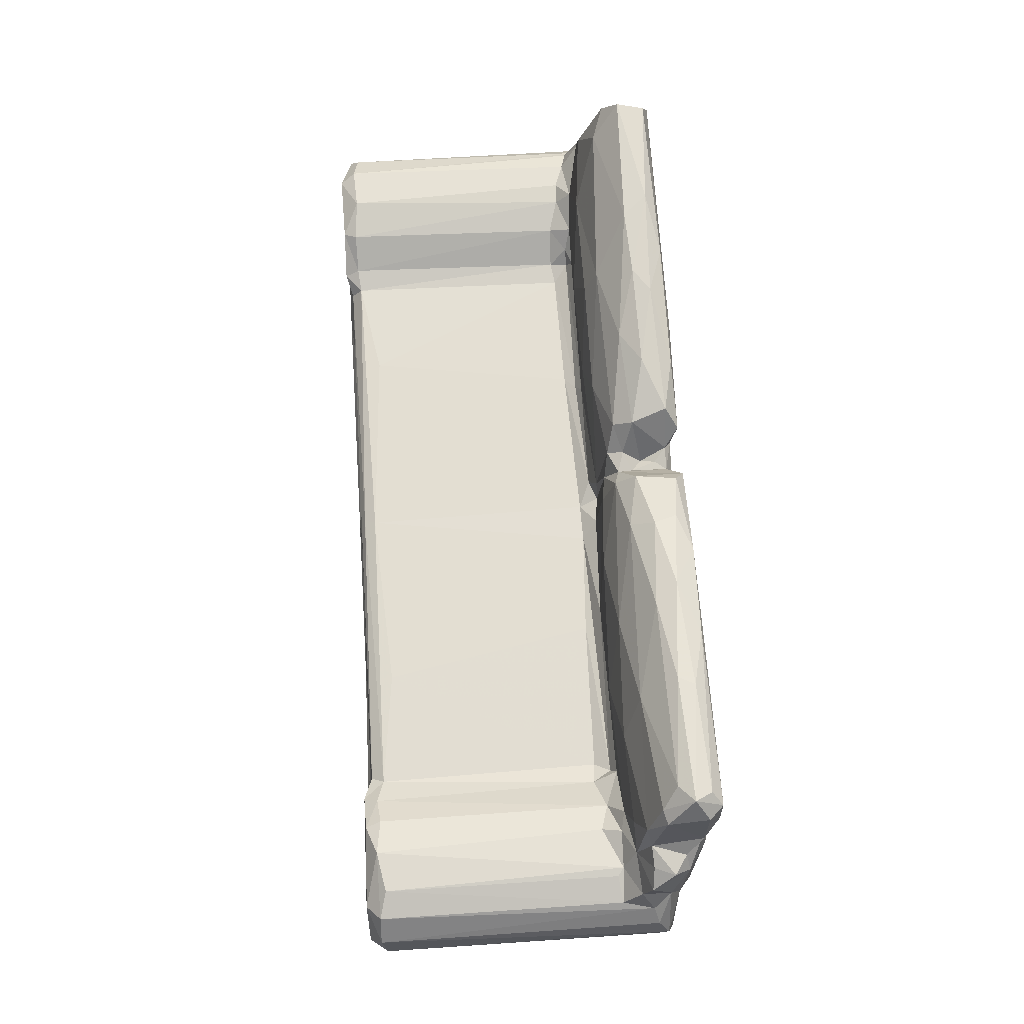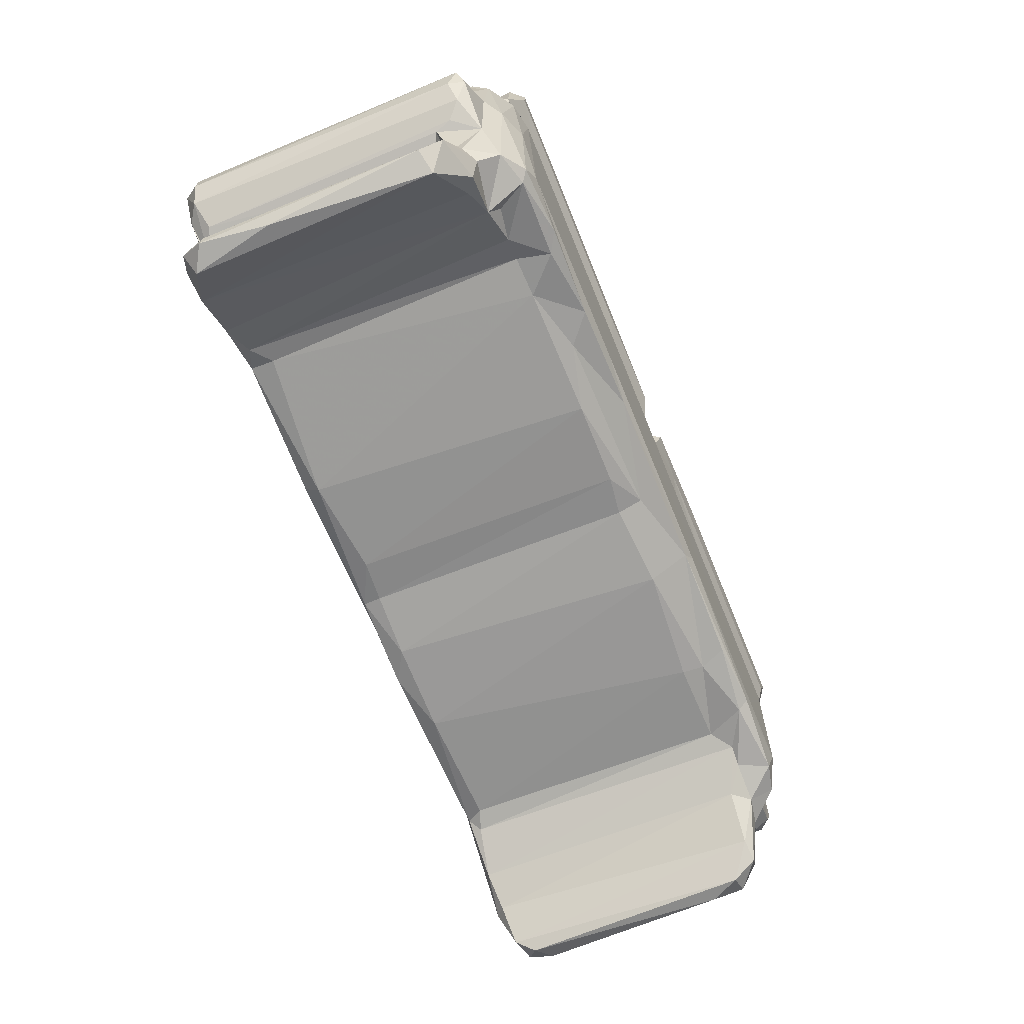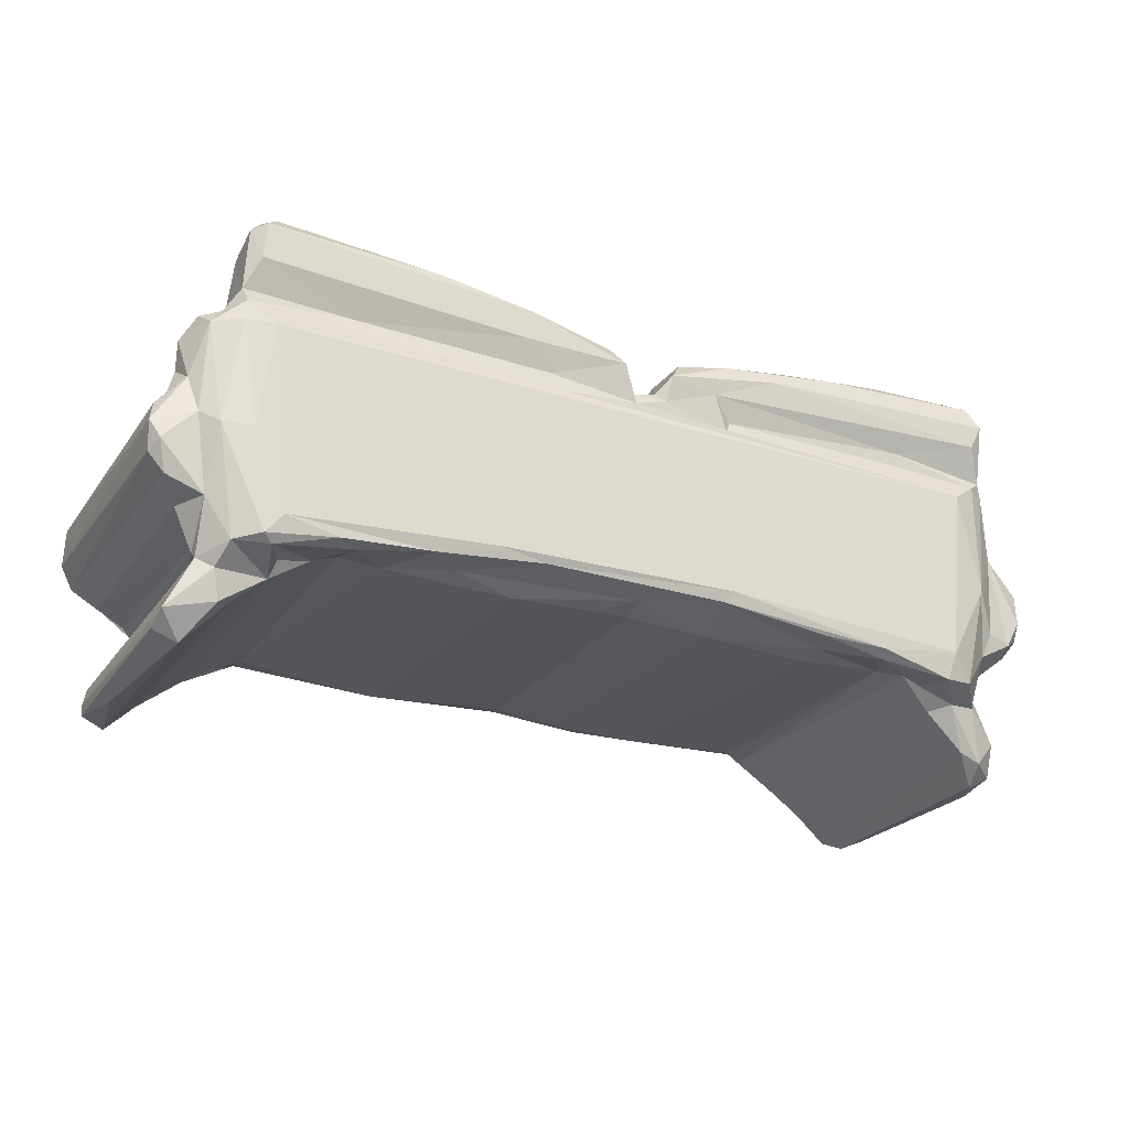
<metadata>
{"format":"obj","ext":"obj","renderer":"f3d","projection":"perspective","resolution":1024,"background":"white","views":[{"elev":67.4,"azim":86.3,"up":"+Z"},{"elev":-68.3,"azim":112.3,"up":"+Z"},{"elev":-25.0,"azim":152.9,"up":"+Z"}]}
</metadata>
<code>
v -0.4454 -0.2086 -0.1969
v -0.4581 -0.1895 -0.2068
v -0.4787 -0.2039 -0.1855
v -0.4545 -0.2231 -0.1491
v -0.4272 -0.2236 -0.1612
v -0.4147 -0.2136 -0.1649
v -0.4719 -0.2052 -0.164
v -0.453 -0.2169 -0.1323
v -0.5011 -0.2217 -0.02885
v -0.504 -0.2054 -0.04807
v -0.4779 -0.2239 -0.04881
v -0.5137 -0.2005 -0.01653
v -0.5085 -0.2107 0.01002
v -0.4777 -0.2084 -0.07036
v -0.4222 -0.221 -0.08153
v -0.4382 -0.2075 -0.08626
v -0.4541 -0.2218 0.008861
v -0.4617 -0.2227 0.03755
v -0.4335 -0.2163 -0.01411
v -0.3821 -0.2182 -0.1385
v -0.4337 -0.2143 -0.1114
v -0.4296 -0.2128 -0.09756
v -0.394 -0.2239 -0.07718
v -0.3264 -0.2242 -0.08483
v -0.3256 -0.22 -0.1006
v -0.3233 -0.2168 -0.05405
v -0.3249 -0.2161 -0.007075
v -0.4784 -0.175 -0.1989
v -0.4729 0.0295 -0.2053
v -0.4797 0.06306 -0.1941
v -0.4723 0.0842 -0.1639
v -0.4563 0.06083 -0.2068
v -0.4289 0.08546 -0.1791
v -0.4451 0.09312 -0.1213
v -0.4487 0.06035 -0.1272
v -0.4909 0.09275 -0.06228
v -0.5138 0.09618 -0.01586
v -0.5079 0.1032 0.0123
v -0.5071 0.0965 -0.04131
v -0.4638 0.05793 -0.07714
v -0.4347 0.04872 -0.08804
v -0.4305 0.05577 -0.1064
v -0.3359 -0.2092 -0.1111
v -0.3137 -0.2013 -0.1067
v -0.1824 -0.2038 -0.1126
v -0.1182 -0.2224 -0.1066
v -0.3456 -0.2227 0.006766
v -0.3475 -0.2073 0.01544
v -0.3238 -0.205 0.006834
v -0.2422 -0.2163 -0.06592
v -0.04959 -0.2232 -0.09294
v -0.08624 -0.2175 -0.07897
v -0.05861 -0.2166 -0.05467
v -0.3866 0.08816 -0.1411
v -0.3429 0.1081 -0.1144
v -0.3214 0.09015 -0.1068
v -0.2306 0.08894 -0.1116
v -0.083 -0.2026 -0.1109
v -0.01535 -0.2113 0.002529
v -0.01603 -0.22 -0.1005
v -0.004841 -0.2158 -0.006483
v 0.0001655 -0.2162 -0.05898
v -0.1069 0.09782 -0.1118
v -0.0195 0.09099 -0.1046
v -0.01428 -0.2006 -0.1039
v -0.4694 -0.2065 0.04687
v -0.4994 -0.2019 0.02612
v -0.3892 -0.2214 0.03397
v -0.4232 -0.204 0.05076
v -0.3821 -0.2074 0.03917
v -0.4889 0.08784 0.03632
v -0.4836 0.06023 0.04009
v -0.4614 0.05454 0.04923
v -0.4102 0.0439 0.04885
v -0.3771 0.03385 0.03698
v -0.4335 0.04502 0.05109
v -0.2169 -0.1861 0.009395
v -0.3194 0.03647 0.007606
v -0.3431 0.03299 0.01208
v -0.1829 0.03844 0.009764
v -0.009107 -0.1991 0.009358
v -0.01385 0.04414 0.009335
v -0.4502 0.08764 -0.1893
v -0.4376 0.101 -0.133
v -0.4543 0.07745 -0.0928
v -0.5041 0.1099 -0.02358
v -0.4884 0.109 -0.0529
v -0.4496 0.1108 -0.07398
v -0.4604 0.1151 -0.04623
v -0.4665 0.1148 0.04297
v -0.4344 0.1381 -0.00876
v -0.4051 0.1071 -0.1362
v -0.4114 0.1327 -0.1199
v -0.364 0.107 -0.1219
v -0.3779 0.1404 -0.1235
v -0.3862 0.1462 -0.0936
v -0.3007 0.1323 -0.1127
v -0.2961 0.1442 -0.1055
v -0.2352 0.1119 -0.1065
v -0.225 0.14 -0.1029
v -0.1154 0.1462 -0.07893
v -0.1023 0.141 -0.0905
v -0.01737 0.1182 -0.09764
v 0.09505 0.1418 -0.09067
v -0.4761 0.07317 0.07033
v -0.4768 0.09041 0.1052
v -0.451 0.07877 0.1175
v -0.4549 0.1254 0.1109
v -0.4474 0.1317 0.1267
v -0.4094 0.06 0.0667
v -0.37 0.05723 0.04906
v -0.352 0.05135 0.03079
v -0.4441 0.07124 0.1314
v -0.2661 0.05391 0.08642
v -0.3588 0.06289 0.127
v -0.4459 0.09722 0.1933
v -0.4112 0.08501 0.1854
v -0.4352 0.1364 0.1173
v -0.4428 0.1511 0.1884
v -0.3309 0.1379 0.1354
v -0.33 0.1367 0.1203
v -0.4335 0.1135 0.2181
v -0.4303 0.1436 0.2119
v -0.2897 0.1097 0.2093
v -0.3107 0.1356 0.2124
v -0.4053 0.1461 0.09514
v -0.4293 0.1499 0.1615
v -0.1676 0.1519 0.1744
v -0.2453 0.1479 0.1977
v -0.338 0.05185 0.01709
v -0.3326 0.05777 0.03019
v -0.1593 0.05649 0.02829
v -0.2382 0.07545 0.1654
v -0.2372 0.06282 0.1351
v -0.1188 0.1387 0.1189
v -0.168 0.05038 0.01676
v -0.1564 0.05554 0.08753
v -0.1156 0.06291 0.1199
v -0.1503 0.09356 0.1808
v -0.2192 0.1133 0.2035
v -0.1951 0.1315 0.2018
v -0.09664 0.1486 0.143
v -0.1116 0.1439 0.1047
v -0.1133 0.1485 0.1795
v -0.02678 0.06315 0.04683
v -0.05419 0.07968 0.1471
v -0.1141 0.1153 0.1873
v -0.04069 0.05619 0.01948
v -0.01881 0.06413 0.01956
v -0.01309 0.06908 0.09439
v -0.03227 0.07273 0.1196
v -0.04865 0.1003 0.1622
v -0.05866 0.1378 0.1723
v -0.02735 0.08943 0.1298
v -0.004805 0.08297 0.1268
v -0.00879 0.09958 0.1196
v -0.02137 0.1097 0.1161
v -0.01567 0.125 0.1245
v -0.02949 0.1374 0.1315
v -0.00534 0.1372 0.1257
v -0.04401 0.1516 0.151
v -0.0395 0.1449 0.1225
v -0.004419 0.1438 0.1115
v 0.05721 -0.2161 -0.07383
v 0.1362 -0.2079 -0.1133
v 0.1392 -0.2231 -0.1034
v 0.2371 -0.2194 -0.0784
v 0.2144 -0.2158 -0.06165
v 0.3406 -0.2169 -0.04712
v 0.3147 -0.2167 -0.01699
v 0.03184 -0.1967 -0.1093
v 0.02287 0.09675 -0.1083
v 0.1138 0.09778 -0.1131
v 0.2892 -0.2192 -0.1018
v 0.297 -0.2147 -0.001956
v 0.3116 -0.2101 -0.1115
v 0.3077 -0.2241 -0.08012
v 0.3443 -0.2194 -0.1305
v 0.3787 -0.2254 -0.1168
v 0.3038 -0.201 0.007744
v 0.3223 -0.2232 0.008796
v 0.2897 -0.1928 -0.1069
v 0.2511 0.09607 -0.1092
v 0.3187 0.09537 -0.1157
v 0.3586 0.08944 -0.1402
v 0.2941 0.09478 -0.1063
v 0.3904 -0.2198 -0.1662
v 0.4252 -0.2028 -0.2027
v 0.4429 -0.2137 -0.178
v 0.4209 -0.2237 -0.156
v 0.3754 -0.2237 -0.07139
v 0.4276 -0.2184 -0.1344
v 0.4033 -0.2187 -0.1036
v 0.4048 -0.2147 -0.09327
v 0.4081 -0.2097 -0.1112
v 0.4122 -0.2129 -0.08506
v 0.4451 -0.2239 0.02403
v 0.4207 -0.2172 -0.01609
v 0.4518 -0.2215 -0.05551
v 0.4445 -0.2061 -0.1617
v 0.4445 -0.2006 -0.0745
v 0.4733 -0.223 -0.01676
v 0.4708 -0.209 -0.05501
v 0.4843 -0.2054 -0.03211
v 0.4819 -0.2098 0.01021
v 0.3891 0.0807 -0.1655
v 0.4293 0.06045 -0.207
v 0.4521 -0.1878 -0.1975
v 0.444 -0.1131 -0.2071
v 0.4533 -0.1844 -0.1867
v 0.4543 0.05456 -0.195
v 0.403 0.05864 -0.09854
v 0.4115 0.05203 -0.08639
v 0.4077 0.04772 -0.1118
v 0.4242 0.05597 -0.1292
v 0.4862 0.1033 -0.0104
v 0.4287 0.08904 -0.1332
v 0.4662 0.09766 -0.05942
v 0.4453 0.06529 -0.07424
v 0.4509 0.08305 -0.07095
v 0.4807 0.09168 0.01346
v 0.4824 0.09281 -0.038
v 0.1831 -0.1868 0.009558
v 0.02697 0.04466 0.01017
v 0.1384 0.03878 0.01002
v 0.3609 -0.2208 0.03399
v 0.3289 -0.2082 0.02204
v 0.2992 0.03566 0.007995
v 0.356 -0.2046 0.03901
v 0.3211 0.03291 0.01585
v 0.3542 0.04406 0.03875
v 0.3929 -0.2092 0.05012
v 0.4346 -0.2013 0.04833
v 0.4615 -0.2086 0.03612
v 0.3823 0.03576 0.04817
v 0.4258 0.05529 0.05101
v 0.4344 0.04888 0.04862
v 0.4678 0.08625 0.03087
v 0.4607 0.05293 0.03721
v 0.1814 0.1151 -0.105
v 0.2111 0.1408 -0.1021
v 0.1472 0.1462 -0.08455
v 0.2868 0.1313 -0.1125
v 0.3543 0.1015 -0.1255
v 0.371 0.1334 -0.1256
v 0.3832 0.1461 0.09664
v 0.3085 0.1436 -0.11
v 0.3647 0.1462 -0.09948
v 0.4046 0.09214 -0.1731
v 0.4525 0.07974 -0.1832
v 0.4128 0.09971 -0.1438
v 0.3814 0.1411 -0.1191
v 0.4165 0.0693 -0.109
v 0.4295 0.0786 -0.1245
v 0.4062 0.1228 -0.124
v 0.4309 0.1114 -0.07958
v 0.427 0.1323 -0.01185
v 0.445 0.1181 0.001219
v 0.4761 0.1096 -0.02953
v 0.3979 0.1444 -0.01434
v 0.01097 0.06049 0.02356
v 0.01682 0.06432 0.09883
v 0.124 0.05603 0.02844
v 0.09608 0.05874 0.1067
v 0.01444 0.07711 0.1399
v 0.01726 0.09843 0.1626
v 0.01164 0.152 0.1498
v 0.02468 0.1418 0.1679
v 0.07631 0.08681 0.1674
v 0.08316 0.1118 0.1862
v 0.07527 0.1356 0.1848
v 0.2386 0.054 0.0897
v 0.1809 0.06639 0.1453
v 0.1791 0.1033 0.1971
v 0.09266 0.1399 0.1236
v 0.08252 0.143 0.1052
v 0.1577 0.1266 0.2019
v 0.1155 0.1505 0.1826
v 0.1221 0.1503 0.1504
v 0.2997 0.1353 0.1292
v 0.3096 0.0521 0.01732
v 0.2757 0.07928 0.1754
v 0.3019 0.06211 0.1284
v 0.315 0.05828 0.03161
v 0.3677 0.06023 0.06415
v 0.3993 0.09009 0.1913
v 0.4115 0.1358 0.1207
v 0.2147 0.1475 0.1985
v 0.2665 0.1162 0.2123
v 0.275 0.1339 0.2121
v 0.3804 0.1052 0.211
v 0.399 0.121 0.2192
v 0.3896 0.1388 0.215
v 0.404 0.1503 0.1627
v 0.4008 0.15 0.2027
v 0.3877 0.05606 0.05911
v 0.3917 0.06577 0.1137
v 0.4161 0.06865 0.0767
v 0.4581 0.07225 0.06263
v 0.4401 0.08346 0.1065
v 0.4098 0.07553 0.152
v 0.4176 0.1353 0.1325
v 0.4188 0.08192 0.1176
v 0.4296 0.1179 0.1134
v 0.4138 0.09411 0.1872
v 0.413 0.1404 0.09761
v 0.4141 0.1359 0.1986
v 0.4542 0.1049 0.04165
v 0.4602 0.08125 0.09145
v 0.4417 0.1215 0.09714
v 0.4493 0.1049 0.109
f 1 3 2
f 3 1 4
f 1 5 4
f 1 6 5
f 3 8 7
f 3 4 8
f 9 10 11
f 9 12 10
f 9 13 12
f 10 14 11
f 15 11 14
f 14 16 15
f 9 11 17
f 9 17 18
f 11 19 17
f 5 6 20
f 8 4 21
f 21 4 22
f 16 22 15
f 4 5 23
f 4 23 22
f 22 23 15
f 5 20 24
f 5 24 23
f 20 25 24
f 15 23 11
f 23 19 11
f 23 26 19
f 3 28 2
f 28 29 2
f 28 3 30
f 29 28 30
f 3 7 31
f 29 32 2
f 1 33 6
f 2 32 1
f 7 8 31
f 31 8 34
f 10 36 14
f 34 8 35
f 10 12 37
f 12 13 37
f 37 13 38
f 10 37 39
f 14 40 16
f 14 36 40
f 16 41 22
f 8 42 35
f 21 22 42
f 8 21 42
f 22 41 42
f 25 20 43
f 25 43 44
f 25 44 45
f 25 46 24
f 23 24 26
f 47 19 27
f 48 47 49
f 47 27 49
f 26 24 50
f 25 45 46
f 46 51 24
f 24 51 50
f 26 53 19
f 19 53 27
f 20 55 43
f 54 55 20
f 43 56 44
f 43 55 56
f 51 52 50
f 46 45 58
f 52 53 50
f 50 53 26
f 27 59 49
f 46 58 60
f 51 46 60
f 53 61 27
f 27 61 59
f 52 62 53
f 52 51 62
f 62 61 53
f 45 63 58
f 60 58 65
f 58 64 65
f 18 13 9
f 13 66 67
f 13 18 66
f 17 68 18
f 17 47 68
f 68 70 69
f 17 19 47
f 70 68 48
f 67 66 71
f 13 67 38
f 71 66 72
f 72 66 73
f 18 69 66
f 18 68 69
f 69 70 74
f 66 76 73
f 66 69 76
f 76 69 74
f 74 70 75
f 68 47 48
f 70 48 75
f 49 77 78
f 48 79 75
f 48 49 79
f 79 49 78
f 49 81 77
f 49 59 81
f 77 81 80
f 80 81 82
f 30 3 31
f 30 32 29
f 30 31 83
f 32 30 83
f 83 31 84
f 1 32 33
f 32 83 33
f 39 36 10
f 84 31 34
f 39 37 86
f 39 87 36
f 39 86 87
f 37 38 86
f 40 36 85
f 36 87 88
f 36 88 85
f 88 87 89
f 87 90 89
f 87 86 90
f 89 91 88
f 16 40 41
f 33 54 6
f 6 54 20
f 35 42 85
f 40 85 41
f 41 85 42
f 35 85 34
f 83 84 92
f 83 92 33
f 84 93 92
f 34 85 88
f 34 93 84
f 34 88 93
f 33 92 54
f 92 93 95
f 54 92 94
f 92 95 94
f 88 91 93
f 93 96 95
f 93 91 96
f 44 56 57
f 54 94 55
f 94 95 97
f 94 97 55
f 56 55 97
f 56 97 99
f 44 57 45
f 99 97 100
f 56 99 57
f 57 99 63
f 95 98 97
f 95 96 98
f 97 98 100
f 98 96 101
f 100 98 102
f 45 57 63
f 63 99 102
f 99 100 102
f 63 102 103
f 63 64 58
f 64 63 103
f 98 101 102
f 102 101 104
f 38 67 71
f 105 106 72
f 72 73 105
f 86 38 90
f 71 90 38
f 89 90 91
f 90 108 91
f 71 72 90
f 72 106 90
f 90 106 108
f 105 107 106
f 106 107 108
f 76 74 110
f 74 75 111
f 75 112 111
f 76 110 73
f 73 110 105
f 105 110 113
f 74 111 110
f 111 114 110
f 107 105 113
f 110 115 113
f 113 116 107
f 113 117 116
f 107 109 108
f 108 109 118
f 107 116 109
f 109 116 119
f 110 114 115
f 113 115 117
f 118 109 120
f 118 120 121
f 116 117 122
f 122 123 119
f 116 122 119
f 122 125 123
f 91 126 96
f 108 118 91
f 91 118 126
f 109 119 127
f 109 127 120
f 119 129 128
f 123 129 119
f 123 125 129
f 130 112 79
f 79 112 75
f 79 78 130
f 77 80 78
f 112 131 111
f 130 131 112
f 131 114 111
f 130 132 131
f 131 132 114
f 115 133 117
f 115 134 133
f 78 136 130
f 78 80 136
f 130 136 132
f 114 132 137
f 114 134 115
f 114 137 134
f 137 138 134
f 117 124 122
f 122 124 125
f 117 133 124
f 124 140 125
f 140 141 125
f 133 139 124
f 124 139 140
f 126 118 121
f 127 119 128
f 121 120 135
f 120 127 142
f 142 127 128
f 126 121 143
f 125 141 129
f 129 144 128
f 141 144 129
f 132 145 137
f 134 138 133
f 146 139 133
f 138 146 133
f 80 148 136
f 80 82 148
f 82 149 148
f 136 148 132
f 132 148 145
f 148 149 145
f 145 149 150
f 137 145 138
f 138 151 146
f 139 152 147
f 146 152 139
f 147 152 153
f 145 151 138
f 145 150 151
f 151 155 154
f 151 150 155
f 154 155 156
f 154 152 146
f 151 154 146
f 156 157 154
f 158 159 157
f 158 160 159
f 152 159 153
f 159 161 153
f 154 157 152
f 157 159 152
f 140 147 141
f 140 139 147
f 141 147 153
f 101 96 126
f 135 120 142
f 143 121 135
f 143 135 142
f 126 143 163
f 163 143 162
f 143 142 162
f 162 142 161
f 142 128 161
f 128 144 161
f 144 153 161
f 163 162 160
f 160 162 159
f 162 161 159
f 141 153 144
f 51 164 62
f 60 166 51
f 51 166 164
f 165 166 60
f 166 167 164
f 164 167 168
f 62 169 61
f 61 169 170
f 164 168 62
f 62 168 169
f 65 171 60
f 60 171 165
f 65 172 171
f 64 172 65
f 171 173 165
f 171 172 173
f 165 174 166
f 170 175 61
f 61 175 59
f 174 177 166
f 166 177 167
f 174 176 178
f 178 179 174
f 174 179 177
f 167 169 168
f 167 177 169
f 175 181 180
f 170 181 175
f 174 165 182
f 165 183 182
f 174 182 176
f 176 184 185
f 188 190 187
f 188 189 190
f 178 187 190
f 178 190 179
f 177 179 191
f 190 192 179
f 179 192 193
f 179 193 194
f 179 194 191
f 193 192 195
f 177 191 169
f 169 198 170
f 191 198 169
f 191 194 199
f 194 196 199
f 170 198 197
f 189 200 192
f 190 189 192
f 191 199 202
f 196 203 199
f 196 201 203
f 191 202 198
f 198 202 197
f 199 203 202
f 203 204 202
f 202 204 205
f 188 187 207
f 188 208 189
f 188 209 208
f 208 210 189
f 189 210 200
f 188 207 209
f 209 211 208
f 208 211 210
f 176 185 178
f 178 185 187
f 193 212 194
f 194 213 196
f 196 213 201
f 193 195 212
f 212 195 214
f 204 216 205
f 200 217 192
f 215 192 217
f 201 218 203
f 201 219 220
f 201 220 218
f 216 221 205
f 218 222 203
f 203 222 204
f 204 222 216
f 59 180 81
f 81 224 82
f 81 223 224
f 81 180 223
f 181 227 180
f 226 227 181
f 59 175 180
f 223 180 228
f 180 227 230
f 230 227 231
f 180 230 228
f 181 170 197
f 226 229 227
f 226 232 229
f 181 197 226
f 226 197 232
f 232 234 233
f 197 234 232
f 197 202 205
f 197 205 234
f 227 229 231
f 229 232 235
f 229 235 231
f 232 233 236
f 236 233 237
f 232 236 235
f 205 238 234
f 233 239 237
f 233 234 239
f 238 239 234
f 205 221 238
f 64 103 172
f 103 102 104
f 172 103 173
f 240 103 104
f 173 103 240
f 173 240 183
f 104 101 242
f 101 126 242
f 104 242 241
f 240 104 241
f 165 173 183
f 240 241 183
f 182 183 186
f 182 186 176
f 176 186 184
f 183 241 243
f 183 243 186
f 185 184 244
f 186 243 184
f 243 245 184
f 241 248 247
f 241 242 248
f 243 241 247
f 243 247 245
f 242 246 248
f 187 206 207
f 249 250 207
f 206 249 207
f 207 211 209
f 211 250 210
f 249 251 250
f 211 207 250
f 185 206 187
f 213 219 201
f 194 212 213
f 195 215 214
f 206 185 249
f 185 244 245
f 244 184 245
f 212 214 253
f 214 215 253
f 254 253 215
f 253 213 212
f 185 251 249
f 185 255 251
f 185 245 255
f 245 252 255
f 251 255 217
f 217 255 256
f 252 257 255
f 256 255 257
f 195 192 215
f 210 250 200
f 217 200 250
f 215 217 254
f 251 217 250
f 253 219 213
f 254 219 253
f 254 256 219
f 219 256 220
f 254 217 256
f 256 218 220
f 256 259 218
f 256 258 259
f 257 258 256
f 218 259 222
f 222 259 216
f 245 247 252
f 247 248 252
f 248 260 252
f 257 252 260
f 82 224 261
f 82 261 149
f 149 261 150
f 150 261 262
f 261 224 263
f 261 263 262
f 263 264 262
f 150 262 265
f 155 150 265
f 265 266 155
f 157 156 158
f 156 155 160
f 158 156 160
f 155 267 160
f 155 266 267
f 266 268 267
f 262 264 265
f 266 265 269
f 266 269 270
f 266 271 268
f 266 270 271
f 224 223 225
f 223 228 225
f 264 263 272
f 265 264 273
f 265 273 269
f 264 272 273
f 269 274 270
f 270 277 271
f 270 274 277
f 163 160 267
f 163 267 275
f 126 163 276
f 163 275 276
f 268 278 267
f 268 271 278
f 242 126 246
f 275 267 279
f 275 279 280
f 271 277 278
f 225 281 224
f 225 228 281
f 224 281 263
f 273 282 269
f 272 283 273
f 276 275 280
f 228 230 281
f 230 284 281
f 230 231 284
f 281 284 263
f 263 284 272
f 284 285 272
f 273 283 282
f 269 282 274
f 274 289 277
f 277 289 290
f 282 291 274
f 274 291 289
f 289 292 290
f 126 276 246
f 267 278 279
f 279 294 280
f 279 278 294
f 280 287 276
f 277 288 278
f 277 290 288
f 290 293 288
f 278 288 295
f 278 295 294
f 293 295 288
f 231 235 296
f 235 236 296
f 284 231 285
f 231 296 285
f 285 297 272
f 296 298 285
f 285 298 297
f 296 236 298
f 236 299 298
f 272 297 283
f 283 301 282
f 283 297 301
f 282 301 286
f 280 302 287
f 297 298 301
f 298 300 303
f 298 303 301
f 301 303 305
f 301 305 286
f 304 302 303
f 304 287 302
f 303 302 305
f 302 307 305
f 237 239 236
f 239 238 299
f 238 308 299
f 299 309 298
f 298 309 300
f 236 239 299
f 299 308 309
f 258 216 259
f 258 308 216
f 257 306 310
f 257 310 258
f 308 258 310
f 310 309 308
f 216 308 221
f 238 221 308
f 303 311 304
f 309 311 300
f 303 300 311
f 306 287 310
f 304 310 287
f 310 304 311
f 310 311 309
f 282 286 291
f 289 291 292
f 292 293 290
f 291 286 292
f 286 305 292
f 295 292 307
f 295 293 292
f 292 305 307
f 248 246 260
f 260 306 257
f 246 306 260
f 287 246 276
f 302 280 294
f 287 306 246
f 294 307 302
f 294 295 307

</code>
